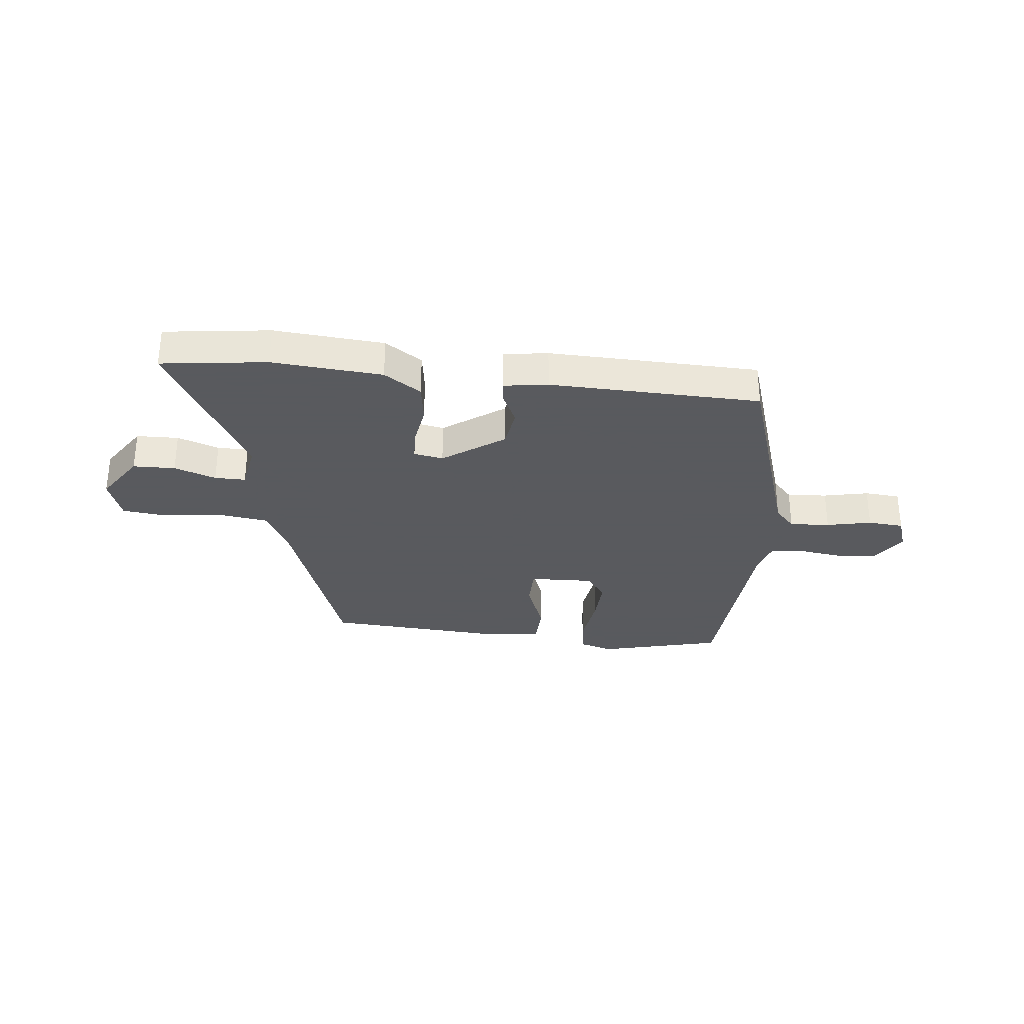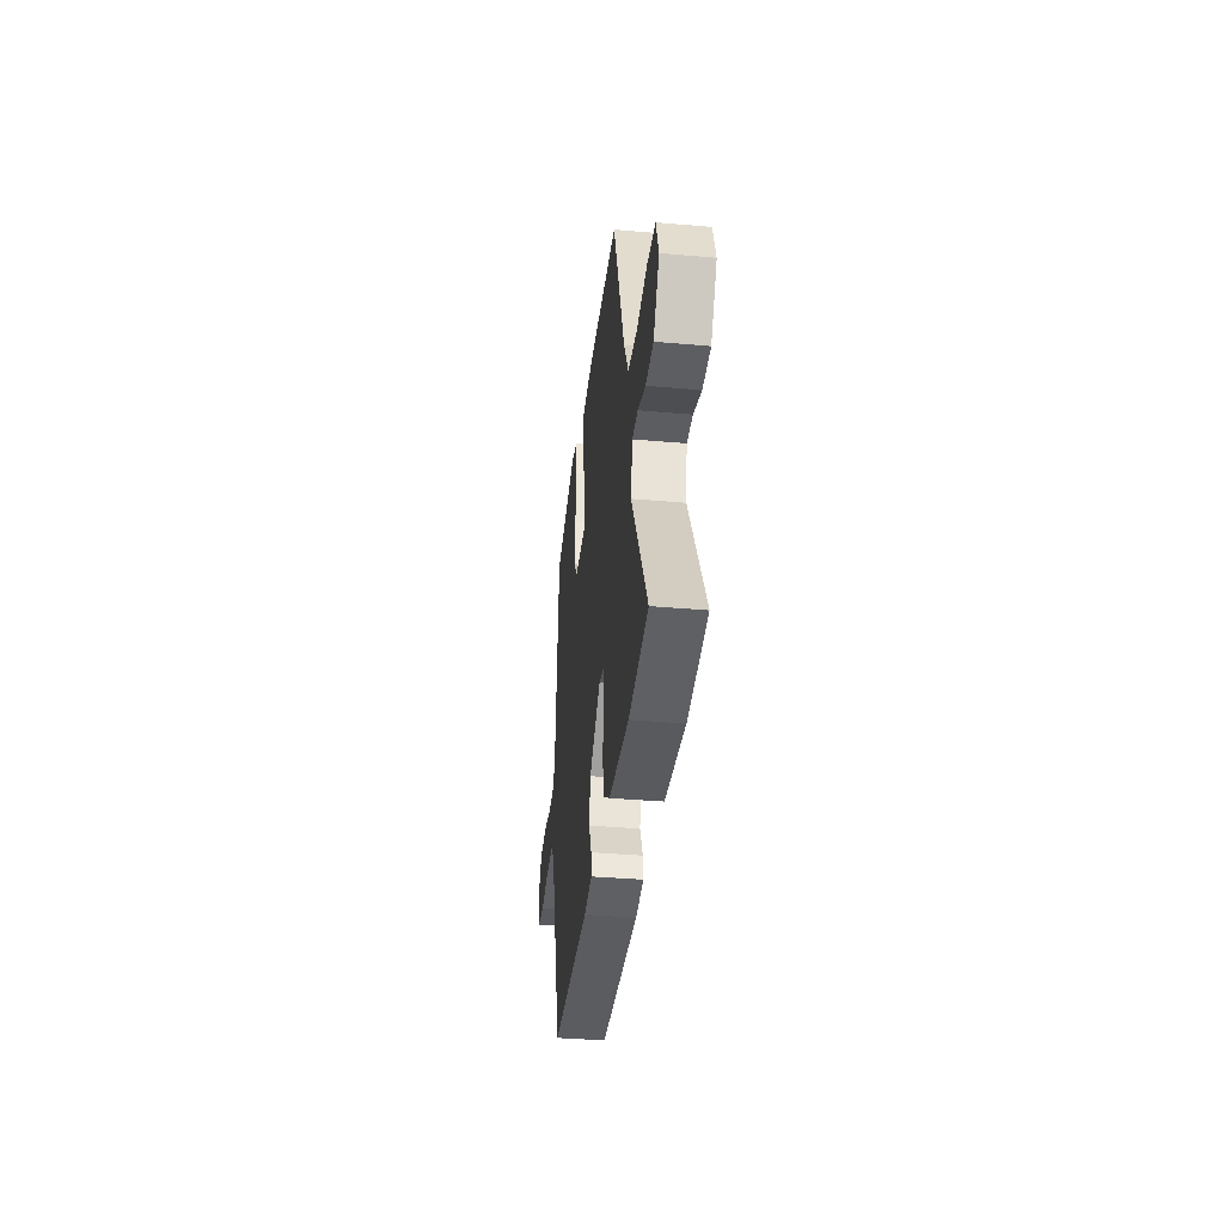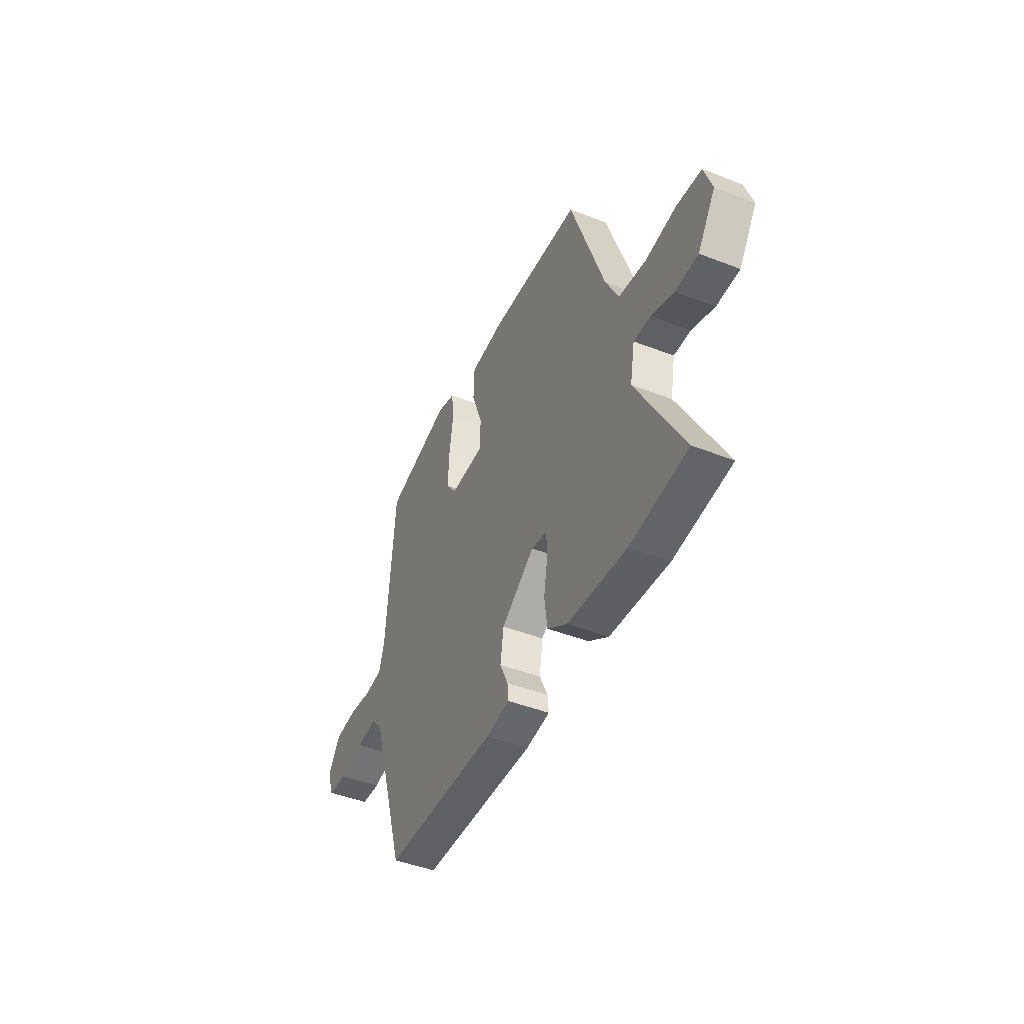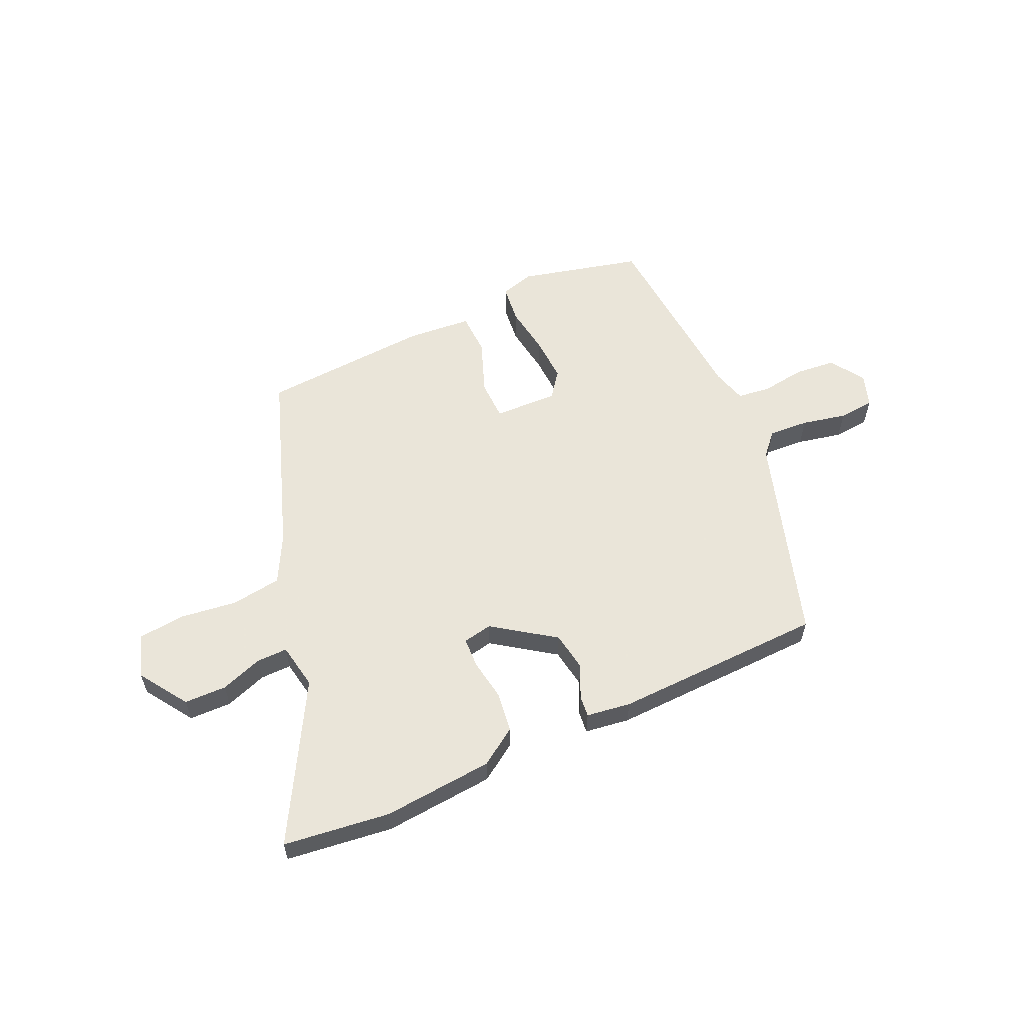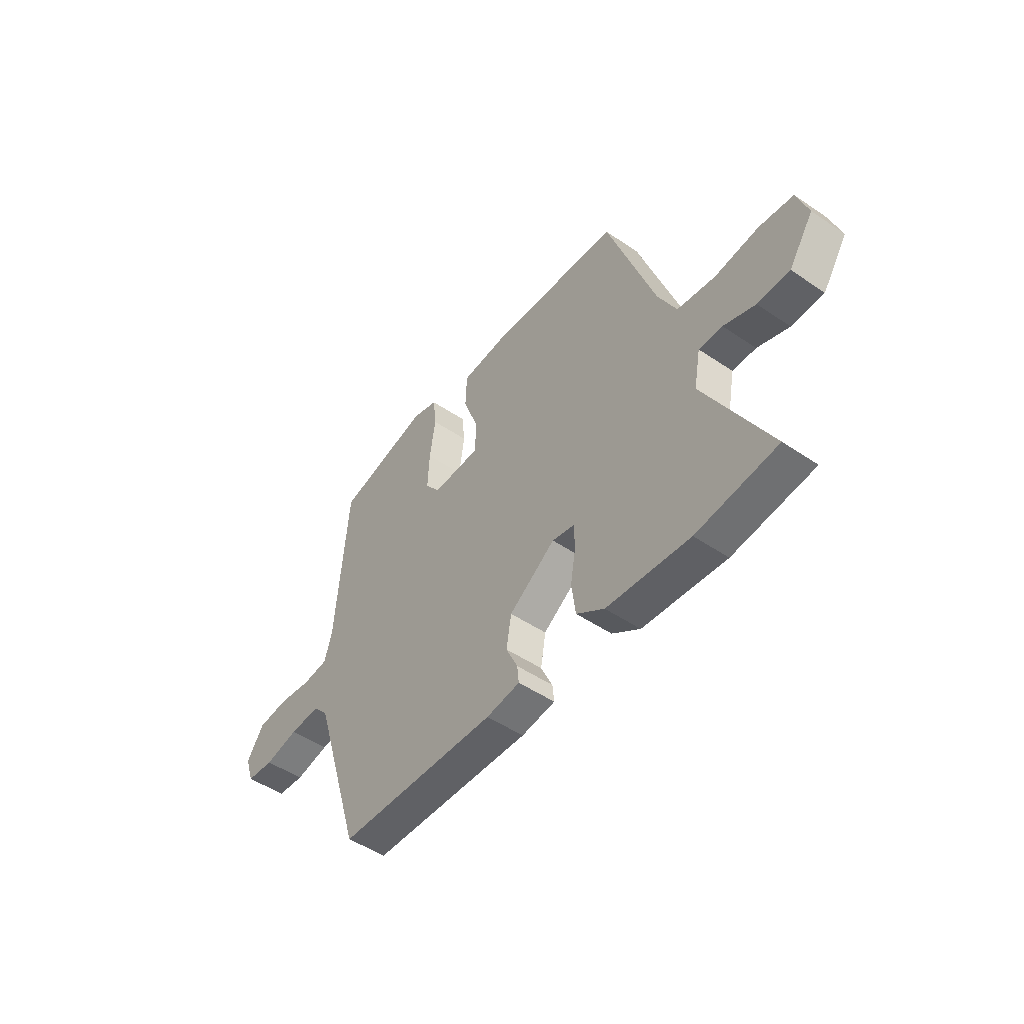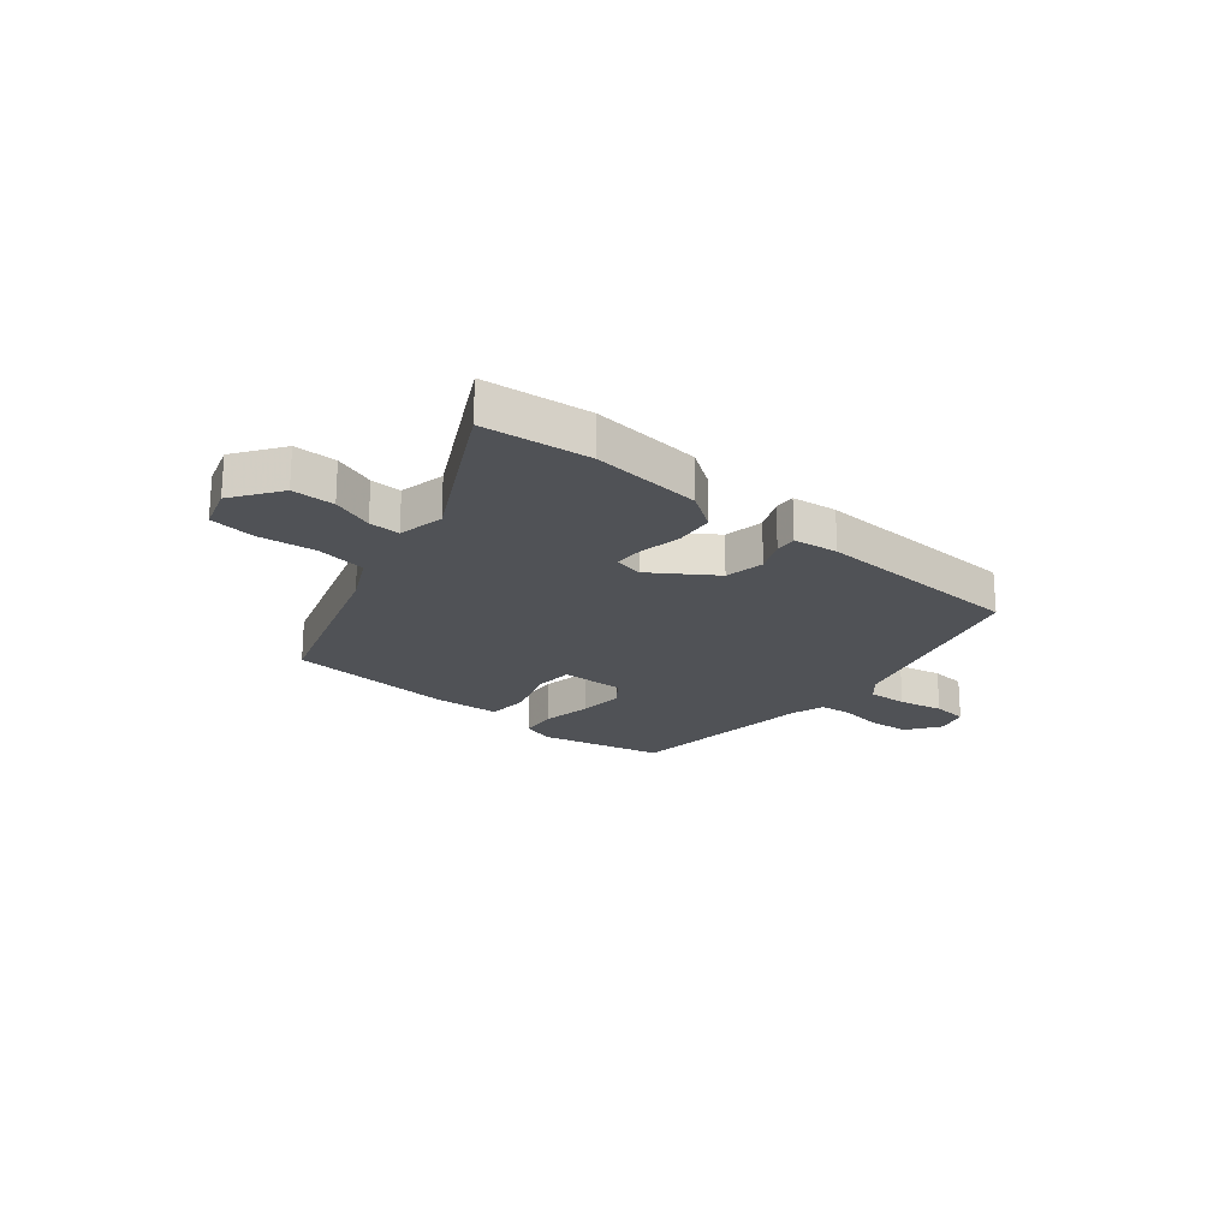
<metadata>
{"format":"obj","ext":"obj","renderer":"f3d","projection":"perspective","resolution":1024,"background":"white","views":[{"elev":-31.2,"azim":174.5,"up":"+Y"},{"elev":-37.0,"azim":83.5,"up":"+Z"},{"elev":-45.0,"azim":65.7,"up":"+Z"},{"elev":57.7,"azim":155.9,"up":"+Y"},{"elev":-49.3,"azim":53.0,"up":"+Z"},{"elev":-20.6,"azim":139.6,"up":"+Y"}]}
</metadata>
<code>
v 0.679 0.07 -0.479
v 0.483 0.07 -0.502
v 0.28 0.07 -0.483
v 0.212 0.07 -0.437
v 0.202 0.07 -0.363
v 0.215 0.07 -0.286
v 0.213 0.07 -0.23
v 0.159 0.07 -0.219
v 0.046 0.07 -0.297
v 0.034 0.07 -0.37
v 0.062 0.07 -0.43
v 0.066 0.07 -0.47
v -0.016 0.07 -0.481
v -0.405 0.07 -0.466
v -0.524 0.07 -0.083
v -0.561 0.07 -0.042
v -0.635 0.07 -0.046
v -0.718 0.07 -0.063
v -0.784 0.07 -0.057
v -0.805 0.07 0.005
v -0.763 0.07 0.068
v -0.688 0.07 0.075
v -0.607 0.07 0.063
v -0.545 0.07 0.07
v -0.527 0.07 0.133
v -0.498 0.07 0.493
v -0.271 0.07 0.547
v -0.209 0.07 0.528
v -0.201 0.07 0.457
v -0.215 0.07 0.365
v -0.219 0.07 0.28
v -0.183 0.07 0.232
v -0.065 0.07 0.235
v -0.063 0.07 0.31
v -0.1 0.07 0.41
v -0.097 0.07 0.489
v 0.023 0.07 0.498
v 0.337 0.07 0.474
v 0.454 0.07 0.134
v 0.499 0.07 0.046
v 0.592 0.07 0.032
v 0.698 0.07 0.045
v 0.782 0.07 0.035
v 0.809 0.07 -0.045
v 0.749 0.07 -0.134
v 0.671 0.07 -0.135
v 0.594 0.07 -0.107
v 0.537 0.07 -0.106
v 0.521 0.07 -0.191
v 0.679 0 -0.479
v 0.483 0 -0.502
v 0.28 0 -0.483
v 0.212 0 -0.437
v 0.202 0 -0.363
v 0.215 0 -0.286
v 0.213 0 -0.23
v 0.159 0 -0.219
v 0.046 0 -0.297
v 0.034 0 -0.37
v 0.062 0 -0.43
v 0.066 0 -0.47
v -0.016 0 -0.481
v -0.405 0 -0.466
v -0.524 0 -0.083
v -0.561 0 -0.042
v -0.635 0 -0.046
v -0.718 0 -0.063
v -0.784 0 -0.057
v -0.805 0 0.005
v -0.763 0 0.068
v -0.688 0 0.075
v -0.607 0 0.063
v -0.545 0 0.07
v -0.527 0 0.133
v -0.498 0 0.493
v -0.271 0 0.547
v -0.209 0 0.528
v -0.201 0 0.457
v -0.215 0 0.365
v -0.219 0 0.28
v -0.183 0 0.232
v -0.065 0 0.235
v -0.063 0 0.31
v -0.1 0 0.41
v -0.097 0 0.489
v 0.023 0 0.498
v 0.337 0 0.474
v 0.454 0 0.134
v 0.499 0 0.046
v 0.592 0 0.032
v 0.698 0 0.045
v 0.782 0 0.035
v 0.809 0 -0.045
v 0.749 0 -0.134
v 0.671 0 -0.135
v 0.594 0 -0.107
v 0.537 0 -0.106
v 0.521 0 -0.191
f 45 46 47
f 44 45 47
f 43 44 47
f 42 43 47
f 41 42 47
f 40 41 47 48
f 39 40 48 49
f 38 39 49
f 37 38 49
f 36 37 49
f 35 36 49
f 34 35 49
f 28 29 30
f 27 28 30
f 26 27 30
f 25 26 30
f 24 25 30 31
f 21 22 23
f 20 21 23
f 19 20 23
f 18 19 23
f 17 18 23
f 16 17 23 24
f 24 31 32
f 16 24 32
f 15 16 32
f 13 14 15
f 12 13 15
f 11 12 15
f 10 11 15
f 4 5 6
f 3 4 6
f 2 3 6
f 1 2 6
f 49 1 6
f 49 6 7
f 49 7 8
f 34 49 8
f 33 34 8
f 15 32 33
f 10 15 33
f 9 10 33
f 8 9 33
f 96 95 94
f 96 94 93
f 96 93 92
f 96 92 91
f 96 91 90
f 97 96 90 89
f 98 97 89 88
f 98 88 87
f 98 87 86
f 98 86 85
f 98 85 84
f 98 84 83
f 79 78 77
f 79 77 76
f 79 76 75
f 79 75 74
f 80 79 74 73
f 72 71 70
f 72 70 69
f 72 69 68
f 72 68 67
f 72 67 66
f 73 72 66 65
f 81 80 73
f 81 73 65
f 81 65 64
f 64 63 62
f 64 62 61
f 64 61 60
f 64 60 59
f 55 54 53
f 55 53 52
f 55 52 51
f 55 51 50
f 55 50 98
f 56 55 98
f 57 56 98
f 57 98 83
f 57 83 82
f 82 81 64
f 82 64 59
f 82 59 58
f 82 58 57
f 1 50 51 2
f 2 51 52 3
f 3 52 53 4
f 4 53 54 5
f 5 54 55 6
f 6 55 56 7
f 7 56 57 8
f 8 57 58 9
f 9 58 59 10
f 10 59 60 11
f 11 60 61 12
f 12 61 62 13
f 13 62 63 14
f 14 63 64 15
f 15 64 65 16
f 16 65 66 17
f 17 66 67 18
f 18 67 68 19
f 19 68 69 20
f 20 69 70 21
f 21 70 71 22
f 22 71 72 23
f 23 72 73 24
f 24 73 74 25
f 25 74 75 26
f 26 75 76 27
f 27 76 77 28
f 28 77 78 29
f 29 78 79 30
f 30 79 80 31
f 31 80 81 32
f 32 81 82 33
f 33 82 83 34
f 34 83 84 35
f 35 84 85 36
f 36 85 86 37
f 37 86 87 38
f 38 87 88 39
f 39 88 89 40
f 40 89 90 41
f 41 90 91 42
f 42 91 92 43
f 43 92 93 44
f 44 93 94 45
f 45 94 95 46
f 46 95 96 47
f 47 96 97 48
f 48 97 98 49
f 49 98 50 1

</code>
